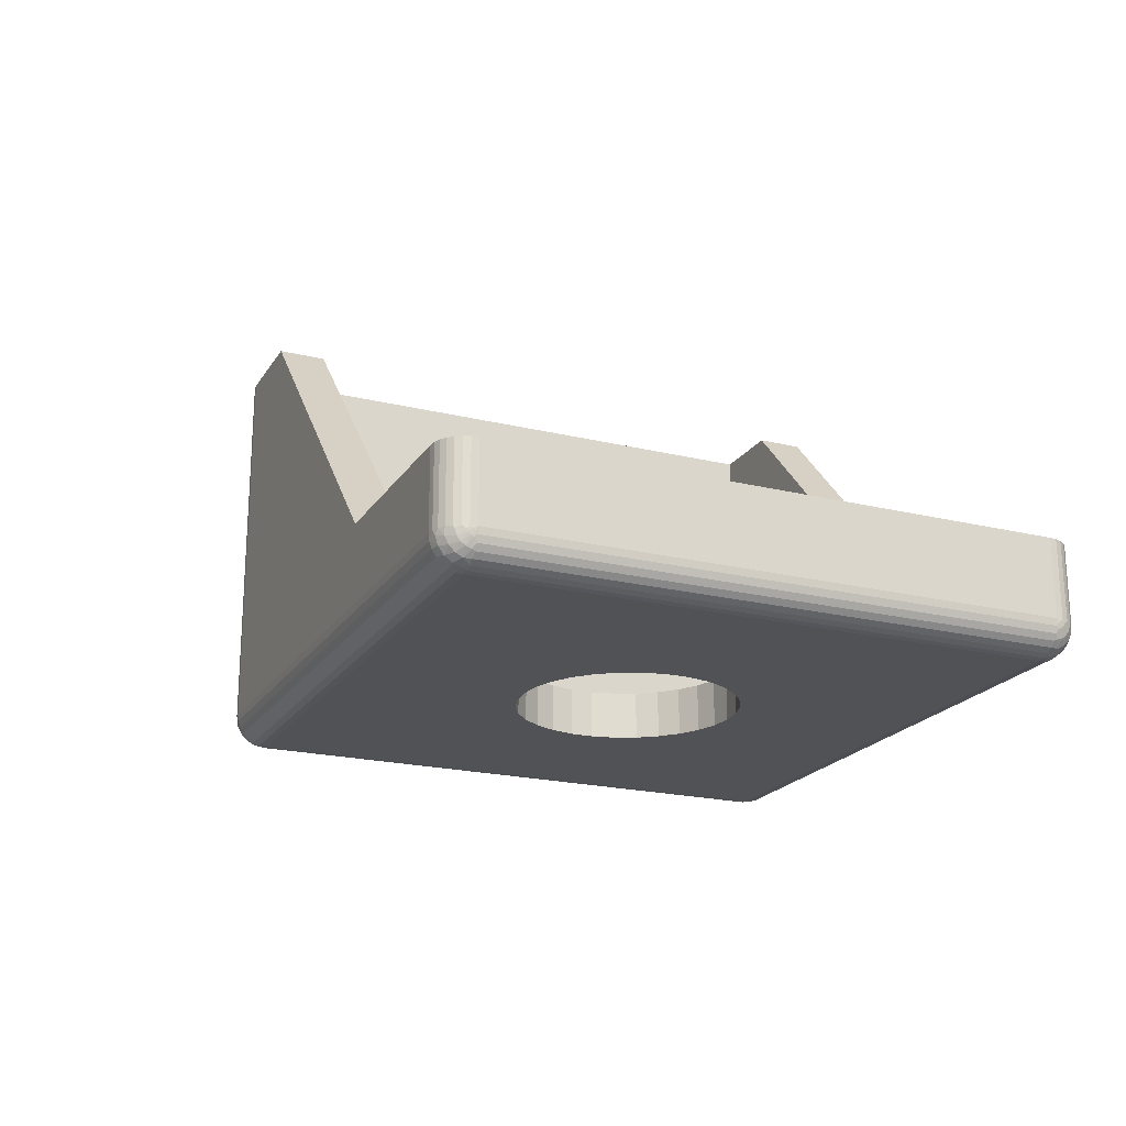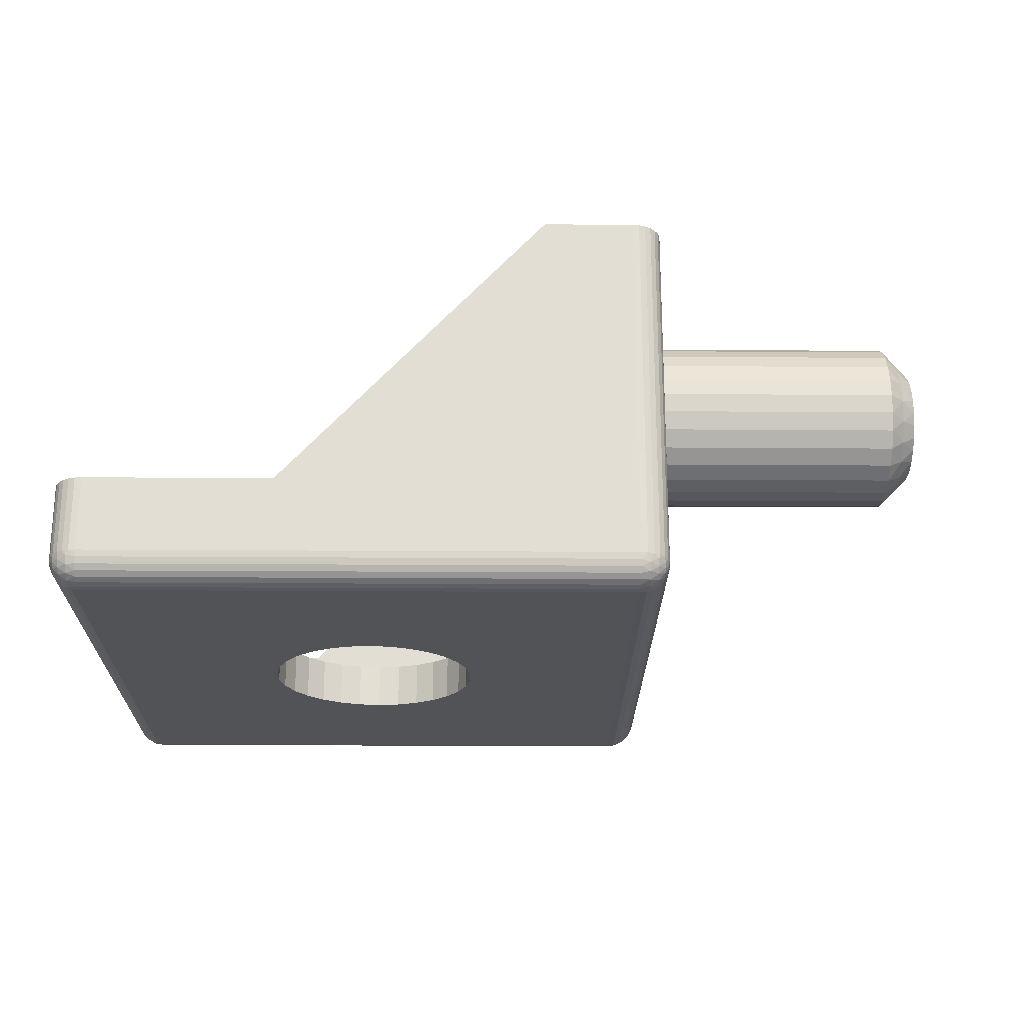
<metadata>
{"format":"obj","ext":"obj","renderer":"f3d","projection":"perspective","resolution":1024,"background":"white","views":[{"elev":-20.6,"azim":66.2,"up":"+Y"},{"elev":-22.5,"azim":179.3,"up":"+Y"}]}
</metadata>
<code>
v 10.5 -16.52 81.47
v 11 -17.2 81.3
v 11 -16.85 81.87
v 11 -16.37 82.35
v 10.5 -15.97 82.02
v 10 -16 81.33
v 10.5 -16.88 80.77
v 10 -16.27 80.93
v 10 -16.44 80.48
v 11 -17.42 80.67
v 10.25 -12.28 80.35
v 10 -12.5 80
v 10 -12.56 80.48
v 10.5 -12.12 80.77
v 10.75 -11.78 80.43
v 11 -11.58 80.67
v 11 -11.5 80
v 10.25 -16.72 80.35
v 10 -16.5 80
v 10.75 -17.22 80.43
v 11 -17.5 80
v 10 -12.73 80.93
v 11 -11.8 81.3
v 10.5 -12.48 81.47
v 10 -13 81.33
v 11 -12.15 81.87
v 10.5 -13.03 82.02
v 10 -13.36 81.65
v 10 -13.79 81.87
v 11 -12.63 82.35
v 11 -13.2 82.7
v 10.5 -13.73 82.38
v 10 -14.26 81.99
v 11 -13.83 82.92
v 10.5 -14.5 82.5
v 10 -14.74 81.99
v 11 -14.5 83
v 11 -15.17 82.92
v 10.5 -15.27 82.38
v 10 -15.21 81.87
v 11 -15.8 82.7
v 10 -15.64 81.65
v 30 -23 76.5
v 29.27 -23 76.58
v 30 -24.5 76.5
v 29.27 -24.5 76.58
v 28.58 -23 76.8
v 28.58 -24.5 76.8
v 27.94 -23 77.17
v 27.94 -24.5 77.17
v 27.4 -23 77.66
v 27.4 -24.5 77.66
v 26.97 -23 78.25
v 26.97 -24.5 78.25
v 26.67 -23 78.92
v 26.67 -24.5 78.92
v 26.52 -23 79.63
v 26.52 -24.5 79.63
v 26.52 -23 80.37
v 26.52 -24.5 80.37
v 26.67 -23 81.08
v 26.67 -24.5 81.08
v 26.97 -23 81.75
v 26.97 -24.5 81.75
v 27.4 -23 82.34
v 27.4 -24.5 82.34
v 27.94 -23 82.83
v 27.94 -24.5 82.83
v 28.58 -23 83.2
v 28.58 -24.5 83.2
v 29.27 -23 83.42
v 29.27 -24.5 83.42
v 30 -23 83.5
v 30 -24.5 83.5
v 20 -11.58 80.67
v 20 -11.5 80
v 20 -11.8 81.3
v 20 -12.15 81.87
v 20 -12.63 82.35
v 20 -13.2 82.7
v 20 -13.83 82.92
v 20 -14.5 83
v 20 -15.17 82.92
v 20 -15.8 82.7
v 20 -16.37 82.35
v 20 -16.85 81.87
v 20 -17.2 81.3
v 20 -17.42 80.67
v 20 -17.5 80
v 39 -21 90
v 32.82 -21 90
v 39 -23.5 90
v 21 -23.5 90
v 24 -11.5 90
v 21 -11.5 90
v 40 -21 71
v 40 -23.5 89
v 40 -23.5 71
v 40 -21 89
v 21 -11.5 70
v 24 -11.5 70
v 21 -23.5 70
v 32.82 -21 70
v 39 -23.5 70
v 39 -21 70
v 20 -23.5 89
v 20 -11.5 89
v 20 -11.5 71
v 20 -11.58 79.33
v 20 -23.5 71
v 20 -16.85 78.13
v 20 -16.37 77.65
v 20 -17.2 78.7
v 20 -15.8 77.3
v 20 -17.42 79.33
v 20 -15.17 77.08
v 20 -14.5 77
v 20 -13.83 77.08
v 20 -13.2 77.3
v 20 -12.63 77.65
v 20 -12.15 78.13
v 20 -11.8 78.7
v 30.73 -24.5 83.42
v 39 -24.5 89
v 31.42 -24.5 83.2
v 32.06 -24.5 82.83
v 32.6 -24.5 82.34
v 33.03 -24.5 81.75
v 33.33 -24.5 81.08
v 33.48 -24.5 80.37
v 33.48 -24.5 79.63
v 21 -24.5 71
v 21 -24.5 89
v 39 -24.5 71
v 31.42 -24.5 76.8
v 32.06 -24.5 77.17
v 30.73 -24.5 76.58
v 32.6 -24.5 77.66
v 33.03 -24.5 78.25
v 33.33 -24.5 78.92
v 21.5 -11.5 71.5
v 20.78 -11.5 70.03
v 20.57 -11.5 70.1
v 20.38 -11.5 70.22
v 20.22 -11.5 70.38
v 20.1 -11.5 70.57
v 20.03 -11.5 70.78
v 24 -11.5 71.5
v 21.5 -11.5 88.5
v 20.03 -11.5 89.22
v 20.1 -11.5 89.43
v 20.22 -11.5 89.62
v 20.38 -11.5 89.78
v 20.57 -11.5 89.9
v 20.78 -11.5 89.97
v 24 -11.5 88.5
v 21.5 -23 71.5
v 32.82 -21 71.5
v 38.5 -23 71.5
v 38.5 -21 71.5
v 21.5 -23 88.5
v 32.82 -21 88.5
v 38.5 -23 88.5
v 38.5 -21 88.5
v 30.73 -23 83.42
v 31.42 -23 83.2
v 32.06 -23 82.83
v 32.6 -23 82.34
v 33.03 -23 81.75
v 33.33 -23 81.08
v 33.48 -23 80.37
v 31.42 -23 76.8
v 32.06 -23 77.17
v 30.73 -23 76.58
v 32.6 -23 77.66
v 33.03 -23 78.25
v 33.33 -23 78.92
v 33.48 -23 79.63
v 39.43 -21 70.1
v 39.62 -21 70.22
v 39.22 -21 70.03
v 39.78 -21 70.38
v 39.9 -21 70.57
v 39.97 -21 70.78
v 39.22 -21 89.97
v 39.97 -21 89.22
v 39.43 -21 89.9
v 39.9 -21 89.43
v 39.62 -21 89.78
v 39.78 -21 89.62
v 11 -17.42 79.33
v 11 -17.2 78.7
v 11 -16.85 78.13
v 11 -16.37 77.65
v 11 -15.8 77.3
v 11 -15.17 77.08
v 11 -14.5 77
v 11 -13.83 77.08
v 11 -13.2 77.3
v 11 -12.63 77.65
v 11 -12.15 78.13
v 11 -11.8 78.7
v 11 -11.58 79.33
v 10 -12.73 79.07
v 10 -13.79 78.13
v 10 -15.21 78.13
v 10 -12.56 79.52
v 10 -16 78.67
v 10 -16.44 79.52
v 10 -13 78.67
v 10 -13.36 78.35
v 10 -14.26 78.01
v 10 -14.74 78.01
v 10 -15.64 78.35
v 10 -16.27 79.07
v 10.5 -12.48 78.53
v 10.5 -13.03 77.98
v 10.5 -12.12 79.23
v 10.25 -16.72 79.65
v 10.5 -16.88 79.23
v 10.75 -17.22 79.57
v 10.25 -12.28 79.65
v 10.75 -11.78 79.57
v 10.5 -16.52 78.53
v 10.5 -15.97 77.98
v 10.5 -15.27 77.62
v 10.5 -14.5 77.5
v 10.5 -13.73 77.62
v 39.22 -23.5 70.03
v 39.43 -23.5 70.1
v 39.62 -23.5 70.22
v 39.78 -23.5 70.38
v 39.9 -23.5 70.57
v 39.97 -23.5 70.78
v 39.59 -23.75 70.23
v 39.31 -23.65 70.06
v 39.59 -23.98 70.35
v 39.31 -23.93 70.15
v 39.81 -23.92 70.58
v 39.59 -24.15 70.52
v 39.81 -24.02 70.73
v 39.22 -24.47 71
v 39 -24.47 70.78
v 39.95 -23.79 70.9
v 39.97 -23.72 71
v 39.9 -23.93 71
v 39.81 -24.08 70.91
v 39.81 -23.77 70.48
v 39.95 -23.75 70.82
v 39.81 -23.59 70.42
v 39.95 -23.68 70.75
v 39.95 -23.6 70.71
v 39.99 -23.65 70.95
v 39 -23.72 70.03
v 39.99 -23.64 70.93
v 39.99 -23.55 70.85
v 39.31 -24.44 70.85
v 39.43 -24.4 71
v 39.31 -24.35 70.57
v 39 -24.4 70.57
v 39 -24.28 70.38
v 39.31 -24.17 70.33
v 39 -24.12 70.22
v 39.59 -24.27 70.75
v 39.62 -24.28 71
v 39 -23.93 70.1
v 39.78 -24.12 71
v 39.97 -23.5 89.22
v 39.9 -23.5 89.43
v 39.78 -23.5 89.62
v 39.62 -23.5 89.78
v 39.43 -23.5 89.9
v 39.22 -23.5 89.97
v 39.97 -23.72 89
v 39.9 -23.93 89
v 39.78 -24.12 89
v 39.62 -24.28 89
v 39.43 -24.4 89
v 39.22 -24.47 89
v 21 -23.72 70.03
v 21 -23.93 70.1
v 21 -24.12 70.22
v 21 -24.28 70.38
v 21 -24.4 70.57
v 21 -24.47 70.78
v 20.03 -23.5 70.78
v 20.1 -23.5 70.57
v 20.22 -23.5 70.38
v 20.38 -23.5 70.22
v 20.57 -23.5 70.1
v 20.78 -23.5 70.03
v 39.59 -24.27 89.25
v 39.59 -24.15 89.48
v 39.31 -24.35 89.43
v 39.31 -24.44 89.15
v 39.81 -23.92 89.42
v 39.59 -23.98 89.65
v 39.81 -23.77 89.52
v 39 -23.72 89.97
v 39.95 -23.6 89.29
v 39.81 -23.59 89.58
v 39.81 -24.02 89.27
v 39.95 -23.68 89.25
v 39.81 -24.08 89.09
v 39.95 -23.75 89.18
v 39.95 -23.79 89.1
v 39.99 -23.55 89.15
v 39 -24.47 89.22
v 39.99 -23.57 89.14
v 39.99 -23.65 89.05
v 39.31 -23.65 89.94
v 39.31 -23.93 89.85
v 39 -23.93 89.9
v 39 -24.12 89.78
v 39.31 -24.17 89.67
v 39 -24.28 89.62
v 39.59 -23.75 89.77
v 39 -24.4 89.43
v 20.41 -24.07 70.43
v 20.41 -24.22 70.63
v 20.19 -23.98 70.65
v 20.69 -24.4 70.71
v 20.78 -24.47 71
v 20.57 -24.4 71
v 20.41 -24.3 70.87
v 20.41 -23.87 70.28
v 20.19 -23.85 70.52
v 20.19 -23.68 70.44
v 20.69 -24.27 70.44
v 20.41 -23.63 70.2
v 20.69 -24.06 70.23
v 20.69 -23.79 70.1
v 20.01 -23.64 70.94
v 20.03 -23.72 71
v 20.05 -23.78 70.86
v 20.05 -23.81 70.95
v 20.01 -23.56 70.86
v 20.05 -23.55 70.69
v 20.05 -23.64 70.72
v 20.05 -23.72 70.78
v 20 -23.57 70.96
v 20.1 -23.93 71
v 20.19 -24.06 70.82
v 20.22 -24.12 71
v 20.38 -24.28 71
v 21 -23.72 89.97
v 21 -23.93 89.9
v 21 -24.12 89.78
v 21 -24.28 89.62
v 21 -24.4 89.43
v 21 -24.47 89.22
v 20.03 -23.72 89
v 20.1 -23.93 89
v 20.22 -24.12 89
v 20.38 -24.28 89
v 20.57 -24.4 89
v 20.78 -24.47 89
v 20.41 -24.07 89.57
v 20.41 -23.87 89.72
v 20.19 -23.85 89.48
v 20.69 -23.79 89.9
v 20.78 -23.5 89.97
v 20.57 -23.5 89.9
v 20.41 -23.63 89.8
v 20.41 -24.22 89.37
v 20.19 -23.98 89.35
v 20.19 -24.06 89.18
v 20.69 -24.06 89.77
v 20.41 -24.3 89.13
v 20.69 -24.27 89.56
v 20.69 -24.4 89.29
v 20.01 -23.56 89.14
v 20.03 -23.5 89.22
v 20.05 -23.64 89.28
v 20.05 -23.55 89.31
v 20.01 -23.64 89.06
v 20.05 -23.81 89.05
v 20.05 -23.78 89.14
v 20.05 -23.72 89.22
v 20 -23.54 89.07
v 20.1 -23.5 89.43
v 20.19 -23.68 89.56
v 20.22 -23.5 89.62
v 20.38 -23.5 89.78
f 1 2 3
f 1 4 5
f 1 5 6
f 7 8 9
f 7 10 2
f 7 2 1
f 7 1 8
f 11 12 13
f 11 13 14
f 15 16 17
f 15 17 12
f 15 12 11
f 15 14 16
f 15 11 14
f 18 9 19
f 18 7 9
f 20 19 21
f 20 21 10
f 20 18 19
f 20 10 7
f 20 7 18
f 14 13 22
f 14 23 16
f 24 22 25
f 24 26 23
f 24 23 14
f 24 14 22
f 27 28 29
f 27 25 28
f 27 30 26
f 27 31 30
f 27 24 25
f 27 26 24
f 32 29 33
f 32 34 31
f 32 27 29
f 32 31 27
f 35 33 36
f 35 37 34
f 35 38 37
f 35 34 32
f 35 32 33
f 39 36 40
f 39 41 38
f 39 35 36
f 39 38 35
f 5 42 6
f 5 40 42
f 5 4 41
f 5 39 40
f 5 41 39
f 1 6 8
f 1 3 4
f 43 44 45
f 45 44 46
f 46 47 48
f 44 47 46
f 48 49 50
f 47 49 48
f 50 51 52
f 49 51 50
f 52 53 54
f 51 53 52
f 54 55 56
f 53 55 54
f 56 57 58
f 55 57 56
f 58 59 60
f 57 59 58
f 60 61 62
f 59 61 60
f 62 63 64
f 61 63 62
f 64 65 66
f 63 65 64
f 66 67 68
f 65 67 66
f 68 69 70
f 67 69 68
f 70 71 72
f 69 71 70
f 72 73 74
f 71 73 72
f 75 17 16
f 75 76 17
f 77 16 23
f 77 75 16
f 78 23 26
f 78 77 23
f 79 26 30
f 79 78 26
f 80 30 31
f 80 79 30
f 81 31 34
f 81 80 31
f 82 34 37
f 82 81 34
f 83 37 38
f 83 82 37
f 84 38 41
f 84 83 38
f 85 41 4
f 85 84 41
f 86 4 3
f 86 85 4
f 87 3 2
f 87 86 3
f 88 2 10
f 88 87 2
f 89 10 21
f 89 88 10
f 90 91 92
f 91 93 92
f 91 94 93
f 94 95 93
f 96 97 98
f 99 97 96
f 100 101 102
f 102 101 103
f 103 104 102
f 103 105 104
f 106 107 84
f 76 108 109
f 107 76 75
f 110 111 112
f 110 113 111
f 110 114 108
f 112 114 110
f 110 115 113
f 114 116 108
f 110 89 115
f 116 117 108
f 117 118 108
f 118 119 108
f 119 120 108
f 89 106 88
f 88 106 87
f 87 106 86
f 110 106 89
f 120 121 108
f 106 85 86
f 121 122 108
f 106 84 85
f 122 109 108
f 84 107 83
f 83 107 82
f 82 107 81
f 81 107 80
f 80 107 79
f 79 107 78
f 78 107 77
f 77 107 75
f 123 124 74
f 125 124 123
f 126 124 125
f 127 124 126
f 128 124 127
f 129 124 128
f 130 124 129
f 131 124 130
f 132 50 52
f 74 124 133
f 134 124 131
f 52 54 132
f 132 48 50
f 54 56 132
f 132 46 48
f 56 58 132
f 132 45 46
f 60 133 58
f 62 133 60
f 64 133 62
f 66 133 64
f 58 133 132
f 135 134 136
f 137 134 135
f 45 134 137
f 132 134 45
f 134 138 136
f 66 68 133
f 134 139 138
f 68 70 133
f 134 140 139
f 70 72 133
f 134 131 140
f 72 74 133
f 141 100 142
f 141 142 143
f 141 143 144
f 141 144 145
f 141 145 146
f 141 146 147
f 141 147 108
f 101 100 141
f 148 101 141
f 76 141 108
f 149 76 107
f 149 107 150
f 149 150 151
f 149 151 152
f 153 149 152
f 154 149 153
f 155 149 154
f 95 149 155
f 94 156 149
f 94 149 95
f 149 141 76
f 157 148 141
f 158 148 157
f 159 160 158
f 159 158 157
f 149 161 157
f 149 157 141
f 156 161 149
f 156 162 161
f 163 161 162
f 164 163 162
f 163 164 160
f 163 160 159
f 49 157 51
f 53 51 157
f 47 157 49
f 55 53 157
f 163 165 73
f 163 166 165
f 44 157 47
f 163 167 166
f 163 168 167
f 163 169 168
f 163 170 169
f 163 171 170
f 57 55 157
f 163 159 171
f 163 73 161
f 43 157 44
f 161 59 57
f 161 61 59
f 161 63 61
f 161 65 63
f 161 57 157
f 159 172 173
f 159 174 172
f 159 43 174
f 159 157 43
f 175 159 173
f 67 65 161
f 176 159 175
f 69 67 161
f 177 159 176
f 71 69 161
f 178 159 177
f 73 71 161
f 171 159 178
f 101 158 103
f 148 158 101
f 156 91 162
f 94 91 156
f 179 160 180
f 181 160 179
f 105 160 181
f 103 160 105
f 158 160 103
f 160 182 180
f 160 183 182
f 160 184 183
f 160 96 184
f 91 164 162
f 91 90 164
f 164 99 160
f 160 99 96
f 90 185 164
f 164 186 99
f 185 187 164
f 164 188 186
f 187 189 164
f 164 190 188
f 189 190 164
f 115 89 21
f 115 21 191
f 113 191 192
f 113 115 191
f 111 192 193
f 111 193 194
f 111 113 192
f 112 111 194
f 114 194 195
f 114 195 196
f 114 112 194
f 116 114 196
f 117 196 197
f 117 116 196
f 118 197 198
f 118 198 199
f 118 117 197
f 119 118 199
f 120 199 200
f 120 119 199
f 121 200 201
f 121 120 200
f 122 201 202
f 122 121 201
f 109 202 203
f 109 122 202
f 76 203 17
f 76 109 203
f 6 42 40
f 6 40 36
f 6 36 33
f 6 33 29
f 6 29 28
f 6 28 25
f 6 25 22
f 6 22 13
f 6 204 205
f 6 205 206
f 6 13 207
f 6 206 208
f 6 208 209
f 205 204 210
f 205 210 211
f 13 12 207
f 206 205 212
f 206 212 213
f 208 206 214
f 209 208 215
f 6 207 204
f 6 209 19
f 6 19 9
f 6 9 8
f 73 165 74
f 74 165 123
f 123 166 125
f 165 166 123
f 125 167 126
f 166 167 125
f 126 168 127
f 167 168 126
f 127 169 128
f 168 169 127
f 128 170 129
f 169 170 128
f 129 171 130
f 170 171 129
f 130 178 131
f 171 178 130
f 131 177 140
f 178 177 131
f 140 176 139
f 177 176 140
f 139 175 138
f 176 175 139
f 138 173 136
f 175 173 138
f 136 172 135
f 173 172 136
f 135 174 137
f 172 174 135
f 137 43 45
f 174 43 137
f 216 202 201
f 216 200 217
f 216 217 210
f 218 204 207
f 218 203 202
f 218 202 216
f 218 216 204
f 219 19 209
f 219 209 220
f 221 21 19
f 221 191 21
f 221 220 191
f 221 19 219
f 221 219 220
f 222 207 12
f 222 218 207
f 223 12 17
f 223 17 203
f 223 203 218
f 223 222 12
f 223 218 222
f 220 209 215
f 220 192 191
f 224 215 208
f 224 193 192
f 224 192 220
f 224 220 215
f 225 214 206
f 225 208 214
f 225 194 193
f 225 195 194
f 225 193 224
f 225 224 208
f 226 206 213
f 226 196 195
f 226 225 206
f 226 195 225
f 227 213 212
f 227 197 196
f 227 198 197
f 227 226 213
f 227 196 226
f 228 212 205
f 228 199 198
f 228 227 212
f 228 198 227
f 217 211 210
f 217 205 211
f 217 200 199
f 217 228 205
f 217 199 228
f 216 210 204
f 216 201 200
f 104 105 181
f 229 181 179
f 229 104 181
f 230 179 180
f 230 229 179
f 231 180 182
f 231 230 180
f 232 182 183
f 232 231 182
f 233 183 184
f 233 232 183
f 234 184 96
f 234 233 184
f 98 234 96
f 235 236 230
f 235 237 238
f 235 238 236
f 239 240 237
f 239 241 240
f 242 134 243
f 244 245 246
f 244 246 247
f 244 247 241
f 248 237 235
f 248 239 237
f 249 241 239
f 249 244 241
f 250 231 232
f 250 232 233
f 250 235 231
f 250 248 235
f 251 239 248
f 251 249 239
f 252 233 234
f 252 250 233
f 252 248 250
f 252 251 248
f 253 98 245
f 253 245 244
f 229 254 104
f 255 98 253
f 255 244 249
f 255 249 251
f 255 253 244
f 256 234 98
f 256 255 251
f 256 252 234
f 256 251 252
f 256 98 255
f 257 258 242
f 257 242 243
f 259 260 261
f 259 243 260
f 259 257 243
f 262 261 263
f 262 259 261
f 264 265 258
f 264 257 259
f 264 258 257
f 238 266 254
f 238 263 266
f 238 262 263
f 240 264 259
f 240 259 262
f 247 267 265
f 247 246 267
f 247 265 264
f 236 229 230
f 236 238 254
f 236 254 229
f 237 262 238
f 237 240 262
f 241 247 264
f 241 264 240
f 235 230 231
f 97 99 186
f 268 186 188
f 268 97 186
f 269 188 190
f 269 268 188
f 270 190 189
f 270 269 190
f 271 189 187
f 271 270 189
f 272 187 185
f 272 271 187
f 273 185 90
f 273 272 185
f 92 273 90
f 98 97 274
f 245 274 275
f 245 98 274
f 246 275 276
f 246 245 275
f 267 246 276
f 265 277 278
f 265 276 277
f 265 267 276
f 258 278 279
f 258 265 278
f 242 279 124
f 242 258 279
f 134 242 124
f 280 104 254
f 280 102 104
f 281 254 266
f 281 280 254
f 282 266 263
f 282 281 266
f 283 263 261
f 283 261 260
f 283 282 263
f 284 283 260
f 285 260 243
f 285 243 134
f 285 284 260
f 132 285 134
f 286 108 147
f 286 110 108
f 287 147 146
f 287 286 147
f 288 146 145
f 288 287 146
f 289 145 144
f 289 288 145
f 290 144 143
f 290 289 144
f 291 143 142
f 291 290 143
f 102 142 100
f 102 291 142
f 292 278 277
f 292 293 294
f 292 295 278
f 292 294 295
f 296 297 293
f 296 298 297
f 273 92 299
f 300 268 269
f 300 269 301
f 300 301 298
f 302 293 292
f 302 296 293
f 303 298 296
f 303 300 298
f 304 277 276
f 304 276 275
f 304 292 277
f 304 302 292
f 305 296 302
f 305 303 296
f 306 275 274
f 306 304 275
f 306 302 304
f 306 305 302
f 307 97 268
f 307 268 300
f 279 308 124
f 309 300 303
f 309 97 307
f 309 303 305
f 309 307 300
f 310 309 305
f 310 274 97
f 310 306 274
f 310 305 306
f 310 97 309
f 311 272 273
f 311 273 299
f 312 313 314
f 312 299 313
f 312 311 299
f 315 314 316
f 315 312 314
f 317 271 272
f 317 311 312
f 317 272 311
f 294 318 308
f 294 316 318
f 294 315 316
f 297 317 312
f 297 312 315
f 301 269 270
f 301 270 271
f 301 271 317
f 295 279 278
f 295 294 308
f 295 308 279
f 293 315 294
f 293 297 315
f 298 317 297
f 298 301 317
f 319 320 321
f 322 284 285
f 322 323 324
f 322 324 325
f 322 325 320
f 322 285 323
f 326 327 328
f 326 319 327
f 329 283 284
f 329 284 322
f 329 320 319
f 329 322 320
f 330 288 289
f 330 289 290
f 330 328 288
f 330 326 328
f 331 281 282
f 331 282 283
f 331 283 329
f 331 319 326
f 331 329 319
f 332 290 291
f 332 280 281
f 332 291 280
f 332 281 331
f 332 330 290
f 332 326 330
f 332 331 326
f 333 334 110
f 333 335 336
f 333 336 334
f 337 110 286
f 337 338 339
f 337 339 340
f 337 286 338
f 341 337 340
f 341 340 335
f 285 132 323
f 341 333 110
f 341 110 337
f 341 335 333
f 102 280 291
f 336 342 334
f 343 344 342
f 343 336 335
f 343 342 336
f 321 335 340
f 321 343 335
f 325 345 344
f 325 324 345
f 325 344 343
f 338 286 287
f 327 321 340
f 327 340 339
f 320 343 321
f 320 325 343
f 328 287 288
f 328 339 338
f 328 327 339
f 328 338 287
f 319 321 327
f 299 92 93
f 299 93 346
f 313 347 348
f 313 346 347
f 313 299 346
f 314 313 348
f 316 349 350
f 316 348 349
f 316 314 348
f 318 350 351
f 318 316 350
f 308 351 133
f 308 318 351
f 124 308 133
f 352 110 334
f 352 106 110
f 353 334 342
f 353 342 344
f 353 352 334
f 354 353 344
f 355 344 345
f 355 345 324
f 355 354 344
f 356 324 323
f 356 355 324
f 357 323 132
f 357 356 323
f 133 357 132
f 358 359 360
f 361 347 346
f 361 362 363
f 361 363 364
f 361 364 359
f 361 346 362
f 365 366 367
f 365 358 366
f 368 348 347
f 368 347 361
f 368 359 358
f 368 361 359
f 369 354 355
f 369 355 356
f 369 367 354
f 369 365 367
f 370 350 349
f 370 349 348
f 370 348 368
f 370 358 365
f 370 368 358
f 371 356 357
f 371 351 350
f 371 357 351
f 371 350 370
f 371 369 356
f 371 365 369
f 371 370 365
f 372 373 106
f 372 374 375
f 372 375 373
f 376 106 352
f 376 377 378
f 376 378 379
f 376 352 377
f 380 376 379
f 380 379 374
f 346 93 362
f 380 372 106
f 380 106 376
f 380 374 372
f 133 351 357
f 375 381 373
f 382 383 381
f 382 375 374
f 382 381 375
f 360 374 379
f 360 382 374
f 364 384 383
f 364 363 384
f 364 383 382
f 377 352 353
f 366 360 379
f 366 379 378
f 359 382 360
f 359 364 382
f 367 353 354
f 367 378 377
f 367 366 378
f 367 377 353
f 358 360 366
f 362 95 155
f 362 93 95
f 363 155 154
f 363 362 155
f 384 154 153
f 384 363 154
f 383 153 152
f 383 384 153
f 381 152 151
f 381 383 152
f 373 151 150
f 373 381 151
f 106 150 107
f 106 373 150

</code>
